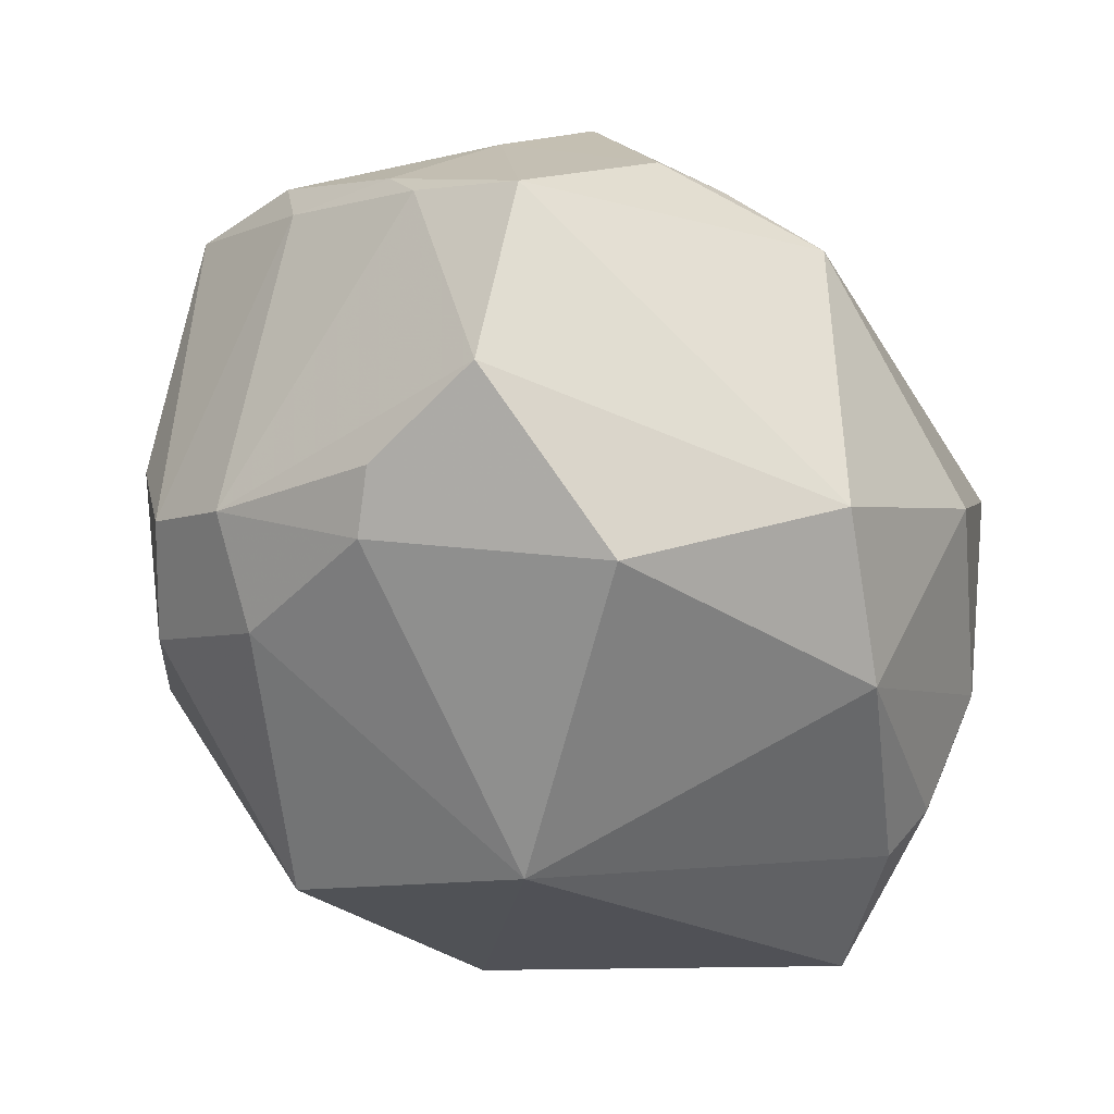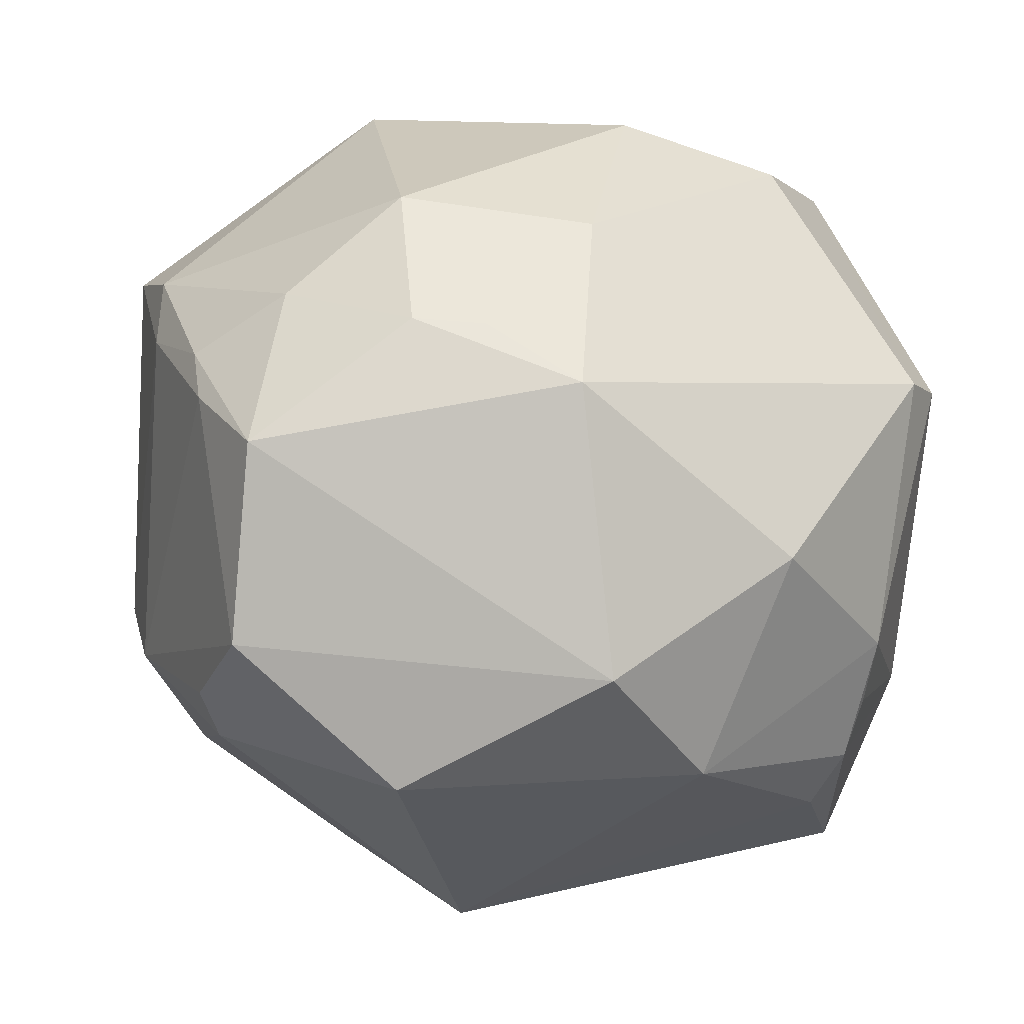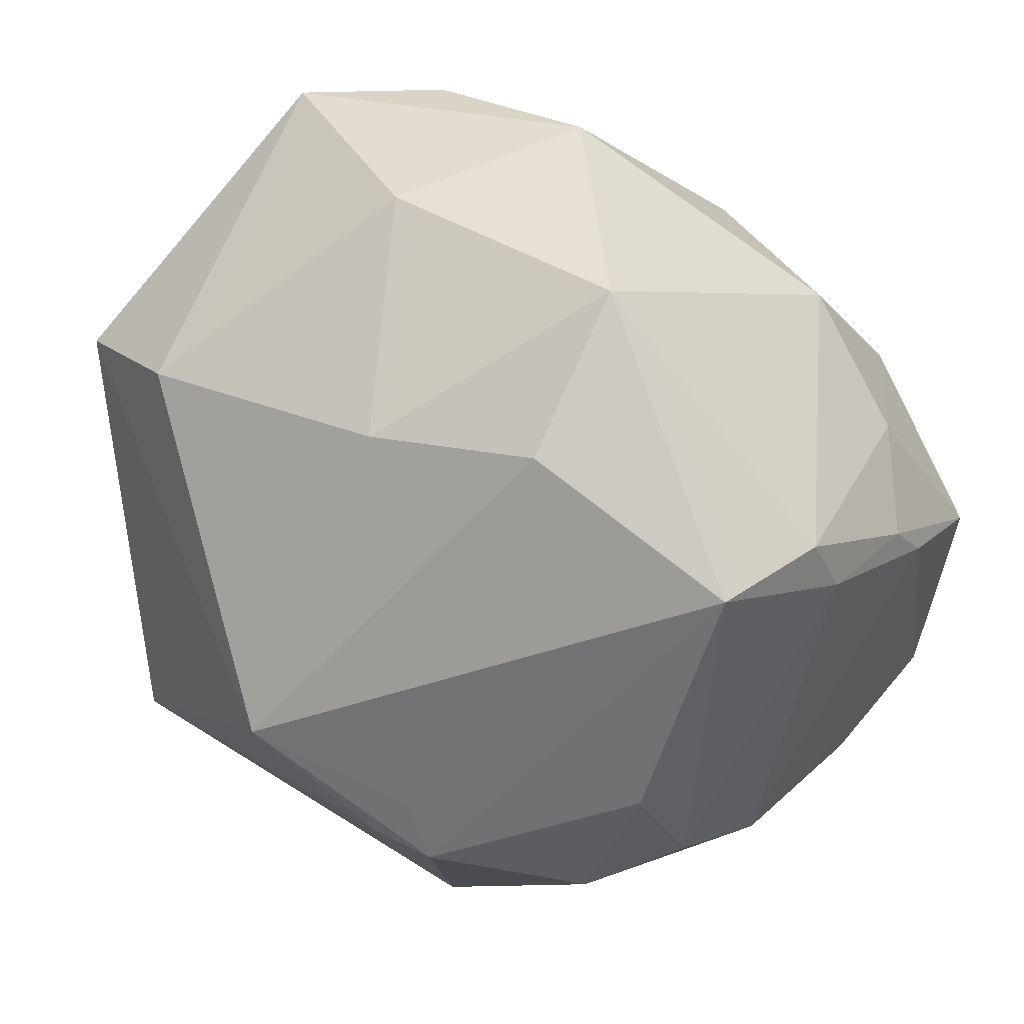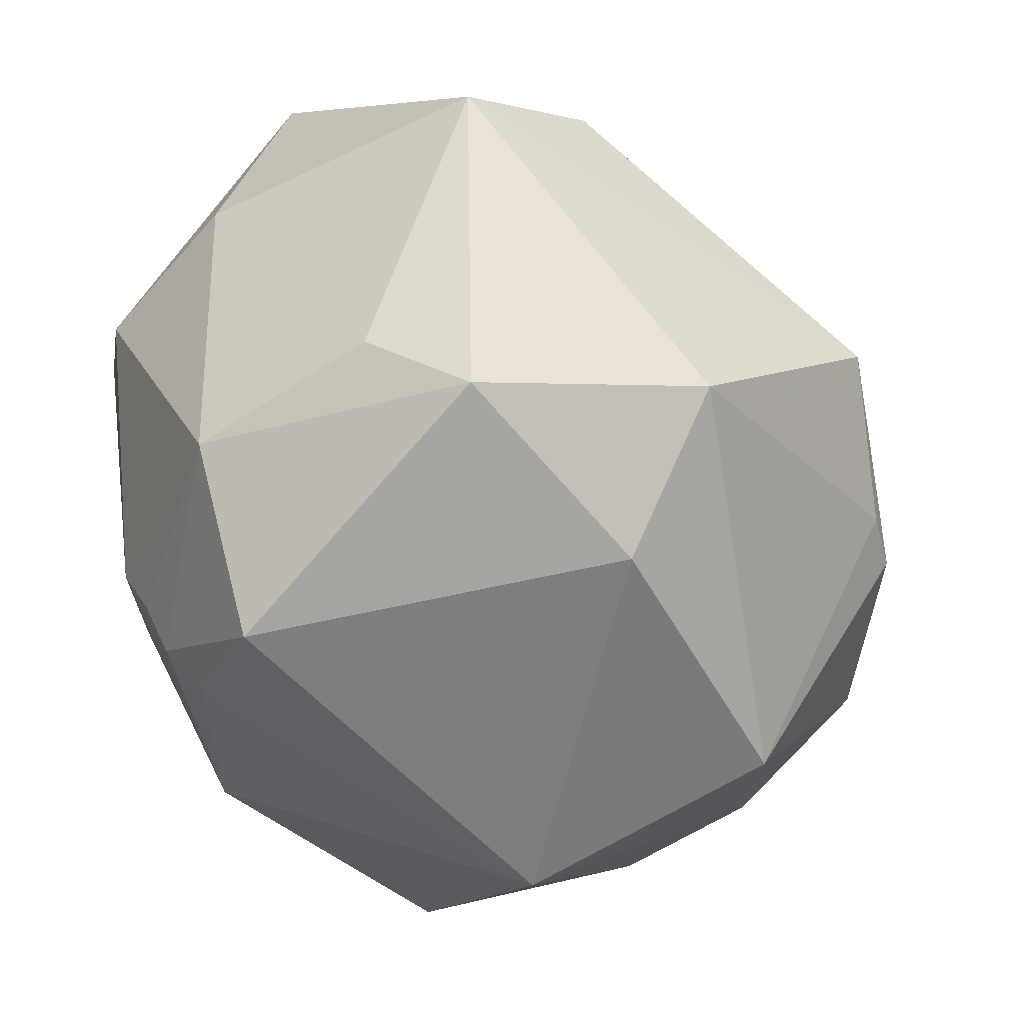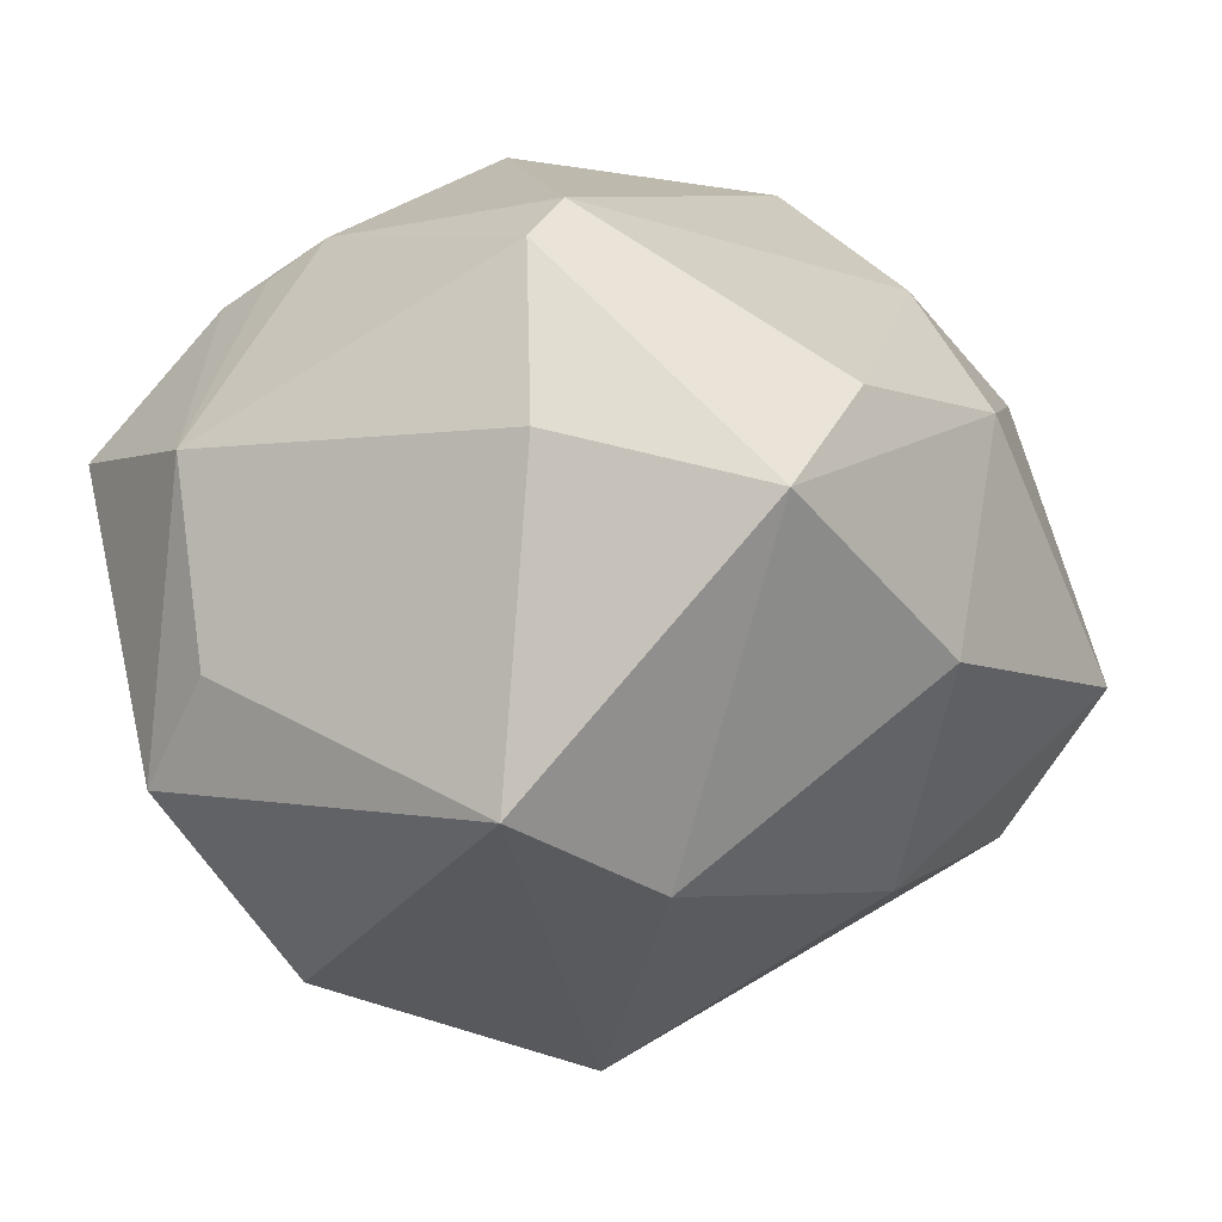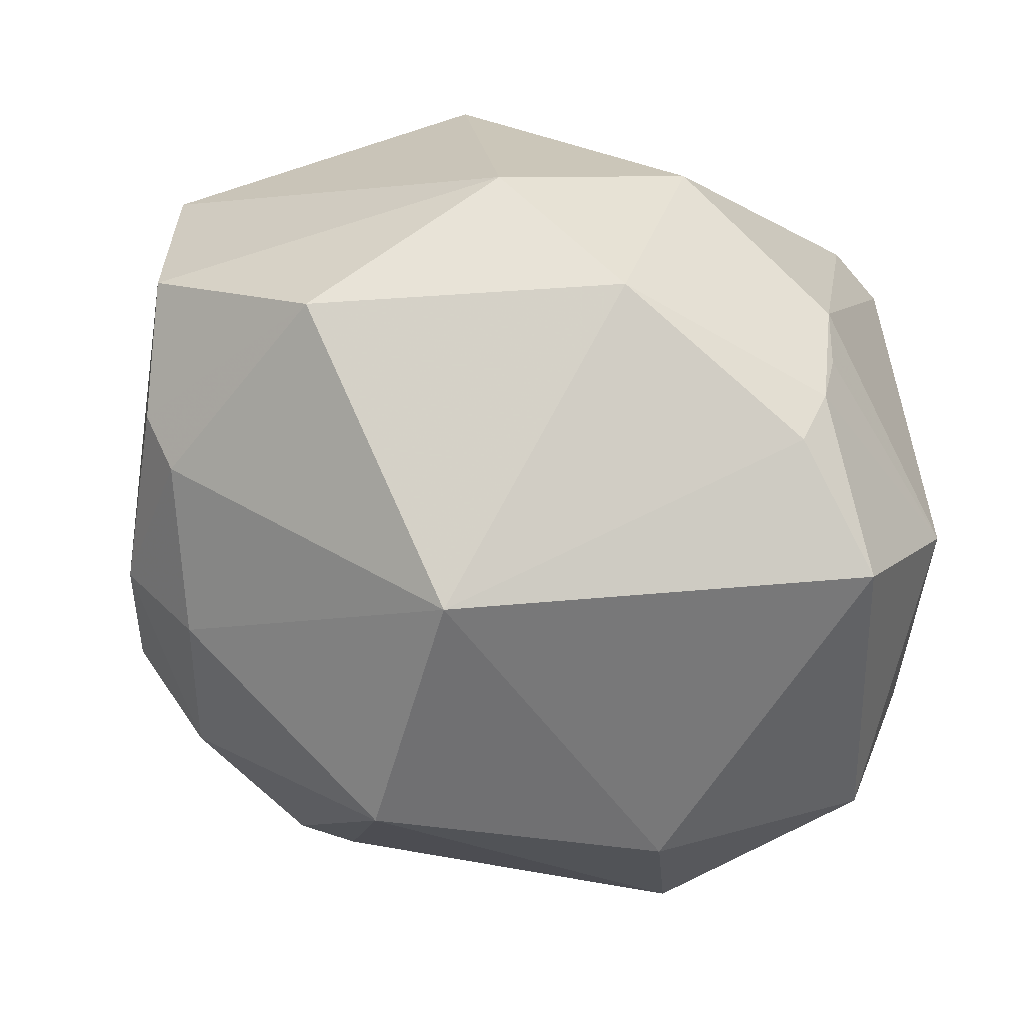
<metadata>
{"format":"obj","ext":"obj","renderer":"f3d","projection":"perspective","resolution":1024,"background":"white","views":[{"elev":-40.7,"azim":-60.0,"up":"+Y"},{"elev":-6.1,"azim":-33.3,"up":"+Y"},{"elev":46.4,"azim":-150.5,"up":"+Y"},{"elev":-39.1,"azim":112.9,"up":"+Y"},{"elev":3.7,"azim":121.5,"up":"+Z"},{"elev":-74.3,"azim":-17.6,"up":"+Y"}]}
</metadata>
<code>
v -0.03163 0.0002788 -0.03003
v -0.03474 -0.01039 -0.02542
v -0.007263 -0.03529 -0.02625
v 0.001613 0.03057 -0.02485
v -0.01064 0.02568 0.02764
v -0.04396 0.008009 0.008152
v -0.01483 0.03313 -0.02186
v -0.04266 0.01293 0.004497
v 0.02198 -0.01506 0.03202
v -0.04055 -0.02051 0.002336
v -0.03074 0.01442 0.02646
v -0.04345 -0.01644 0.01487
v -0.01418 -0.01994 0.03587
v 0.04258 -0.01287 -0.004929
v 0.02615 -0.01487 -0.03338
v -0.03923 0.02267 -0.009904
v 0.03792 0.01659 0.01565
v 0.005346 0.002989 -0.0431
v -0.0366 -0.02459 -0.0009567
v 6.496e-05 -0.02853 0.03099
v -0.007845 -0.04302 -0.0009591
v 0.01911 0.03628 0.019
v -0.02652 0.0284 0.01728
v -0.02478 0.0139 0.03023
v -0.02846 -0.03013 0.02022
v 0.03118 -0.03469 0.01211
v 0.02538 0.01186 0.03441
v -0.04453 0.002364 0.01965
v -0.006967 -0.008547 -0.04033
v 0.03174 0.03644 0.01102
v -0.03037 -0.02432 -0.01665
v -0.01859 0.007898 0.03726
v 0.001271 0.03974 0.01664
v -0.04108 0.01599 -0.007564
v -0.01004 -0.003706 -0.0391
v 0.04254 0.01672 -0.0152
v 0.02237 -0.02642 0.026
v -0.03564 0.02496 -0.02248
v -0.03802 -0.01596 -0.01568
v 0.04086 -0.02015 -0.01517
v -0.02613 -0.0165 -0.03056
v 0.02089 -0.03132 0.02224
v 0.02156 -0.02924 -0.02328
v 0.04002 -0.01735 0.0136
v -0.01285 -0.009969 -0.0396
v -0.01514 0.04335 -0.007785
v -0.03715 0.0182 0.01316
v 0.02298 -0.0208 0.0284
v 0.02876 0.0241 -0.02227
v 0.004316 -0.007744 0.03993
v 0.01102 0.04116 -0.003759
v 0.03097 0.01175 0.031
f 36 15 18
f 3 15 43
f 43 21 3
f 26 21 43
f 46 23 33
f 12 6 39
f 13 12 25
f 25 20 13
f 21 20 25
f 50 32 13
f 13 20 50
f 50 20 9
f 33 23 5
f 8 6 28
f 28 6 12
f 28 12 13
f 13 32 28
f 49 36 18
f 49 30 36
f 46 7 38
f 38 7 18
f 38 45 1
f 26 43 40
f 40 43 15
f 14 44 40
f 40 44 26
f 40 36 14
f 15 36 40
f 18 15 29
f 29 45 18
f 29 15 3
f 3 45 29
f 3 21 31
f 1 45 41
f 41 31 39
f 41 45 3
f 3 31 41
f 42 21 26
f 42 20 21
f 14 36 17
f 17 44 14
f 36 30 17
f 32 50 27
f 27 5 32
f 27 50 9
f 11 28 32
f 8 28 47
f 47 11 23
f 28 11 47
f 30 49 51
f 51 46 33
f 33 30 51
f 34 6 8
f 34 39 6
f 18 45 35
f 35 38 18
f 45 38 35
f 21 25 19
f 19 31 21
f 39 31 19
f 1 41 2
f 2 41 39
f 2 38 1
f 39 34 2
f 2 34 38
f 9 20 37
f 20 42 37
f 37 42 26
f 26 44 37
f 22 30 33
f 22 27 30
f 33 5 22
f 5 27 22
f 44 17 52
f 9 44 52
f 52 27 9
f 52 17 30
f 30 27 52
f 24 5 23
f 23 11 24
f 32 5 24
f 24 11 32
f 4 51 49
f 4 49 18
f 18 7 4
f 4 7 46
f 46 51 4
f 16 34 8
f 38 34 16
f 8 47 16
f 16 47 23
f 23 46 16
f 46 38 16
f 10 25 12
f 10 19 25
f 12 39 10
f 39 19 10
f 48 44 9
f 9 37 48
f 48 37 44

</code>
